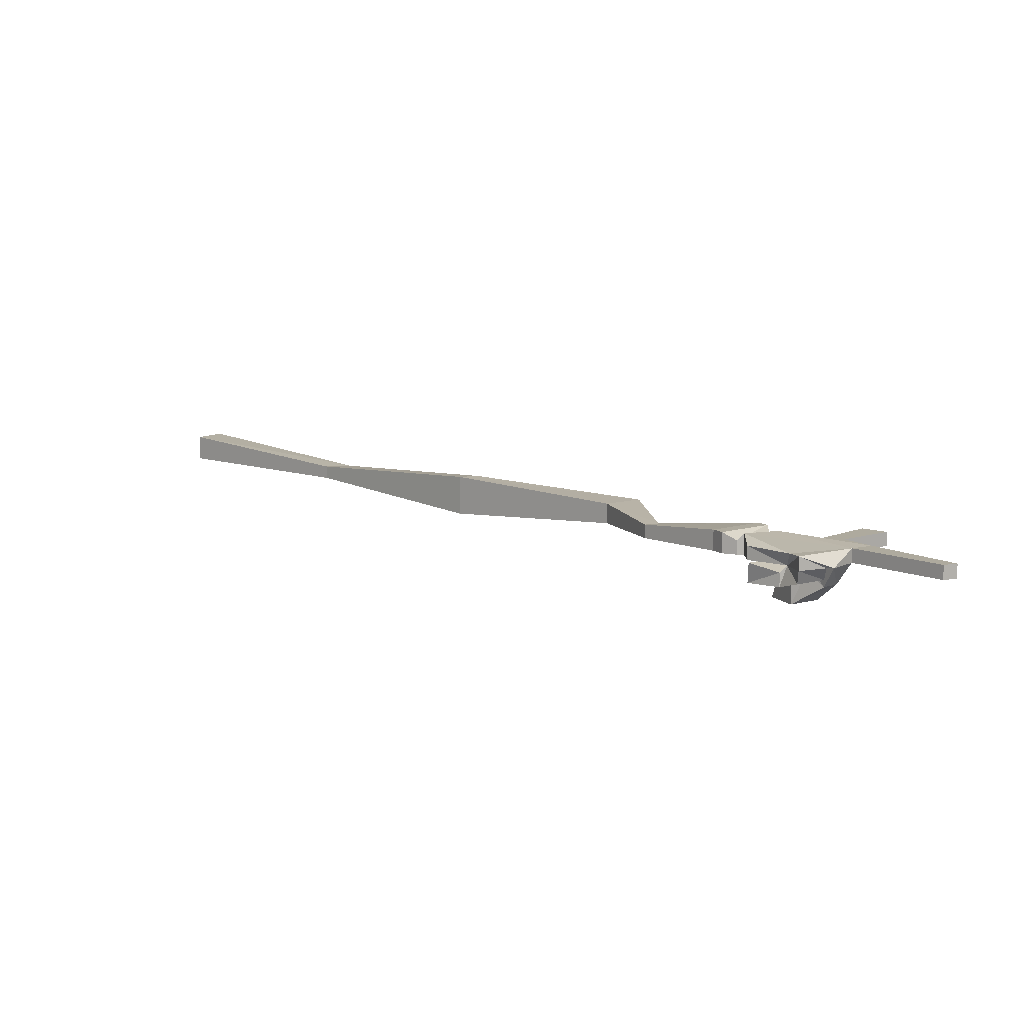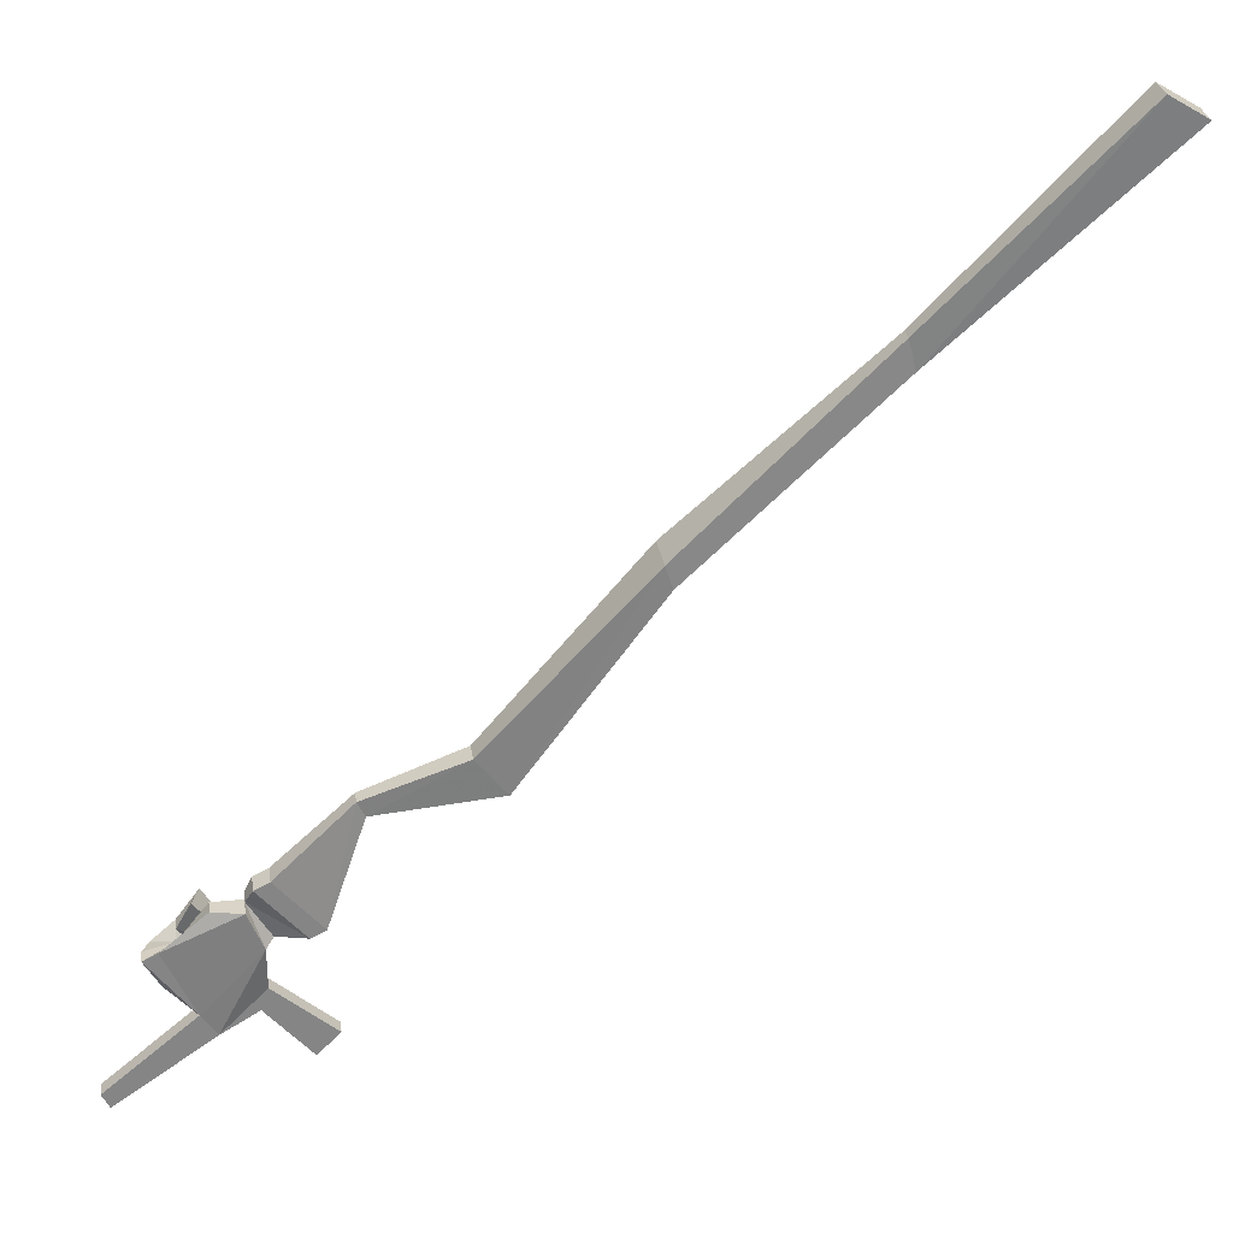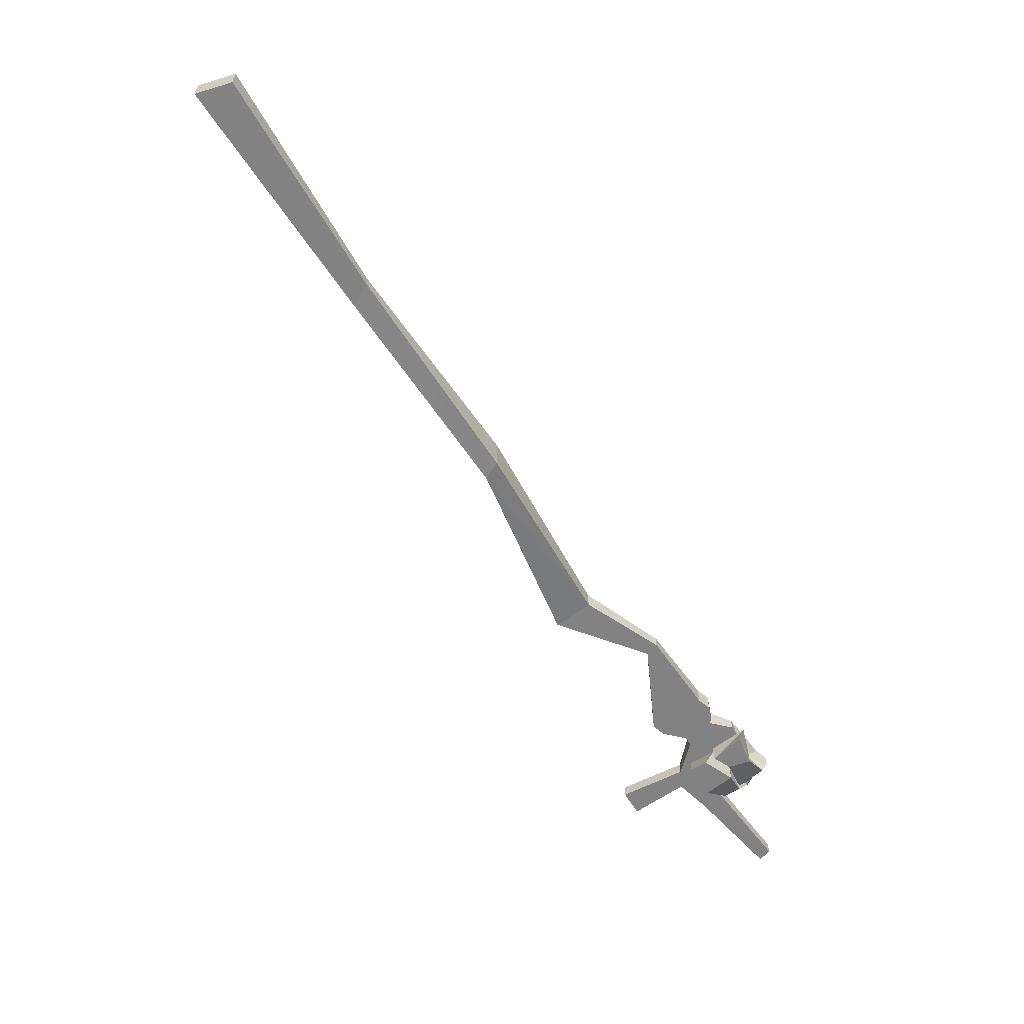
<metadata>
{"format":"obj","ext":"obj","renderer":"f3d","projection":"perspective","resolution":1024,"background":"white","views":[{"elev":9.3,"azim":90.4,"up":"+Y"},{"elev":28.5,"azim":171.9,"up":"+Z"},{"elev":-60.8,"azim":-13.7,"up":"+Y"}]}
</metadata>
<code>
v 0.3906 -0.03906 -0.3281
v 0.375 -0.0625 -0.3203
v 0.3594 -0.0625 -0.3359
v 0.3594 -0.03906 -0.3516
v 0.3594 -0.02344 -0.3516
v 0.4062 -0.02344 -0.2891
v 0.3906 -0.03906 -0.3203
v 0.3594 -0.03906 -0.3047
v 0.3594 -0.04688 -0.3047
v 0.3516 -0.08594 -0.2891
v 0.3281 -0.08594 -0.3203
v 0.3438 -0.05469 -0.3203
v 0.3516 -0.04688 -0.3281
v 0.3516 -0.03906 -0.3281
v 0.4531 -0.02344 -0.4297
v 0.4453 -0.02344 -0.4453
v 0.3438 -0.02344 -0.375
v 0.2969 -0.01562 -0.2812
v 0.3125 -0.01562 -0.2422
v 0.3906 -0.02344 -0.2812
v 0.375 -0.03906 -0.2812
v 0.4062 -0.03906 -0.2891
v 0.375 -0.05469 -0.3203
v 0.3438 -0.03906 -0.2422
v 0.3125 -0.03906 -0.2422
v 0.2969 -0.03906 -0.2812
v 0.3516 -0.05469 -0.2891
v 0.3125 -0.08594 -0.2734
v 0.2969 -0.08594 -0.2891
v 0.3047 -0.04688 -0.3047
v 0.3281 -0.04688 -0.2812
v 0.3047 -0.02344 -0.3516
v 0.2578 -0.02344 -0.4062
v 0.2344 -0.02344 -0.3828
v 0.2969 -0.02344 -0.3281
v 0.3438 -0.03906 -0.375
v 0.3047 -0.03906 -0.3516
v 0.2578 -0.03906 -0.4062
v 0.2344 -0.03906 -0.3828
v 0.2969 -0.03906 -0.3281
v 0.4453 -0.03906 -0.4453
v 0.4531 -0.03906 -0.4297
v 0.3984 -0.05469 -0.2891
v 0.375 -0.0625 -0.2734
v 0.3516 -0.0625 -0.2891
v 0.3594 -0.04688 -0.2891
v 0.375 -0.04688 -0.2734
v 0.3516 -0.0625 -0.2422
v 0.3281 -0.0625 -0.2812
v 0.3594 -0.03906 -0.2422
v 0.3281 -0.03906 -0.2812
v 0.2891 -0.03906 -0.2734
v 0.2891 -0.02344 -0.2734
v 0.3125 -0.02344 -0.2344
v 0.3438 -0.02344 -0.2422
v 0.3125 -0.03906 -0.2344
v 0.2578 -0.03906 -0.2734
v 0.2578 -0.01562 -0.2734
v 0.3047 -0.03906 -0.2188
v 0.2891 -0.03906 -0.2109
v 0.2422 -0.03906 -0.2656
v 0.2422 -0.01562 -0.2656
v 0.3047 -0.01562 -0.2188
v 0.2891 -0.01562 -0.2109
v 0.2109 -0.03906 -0.1406
v 0.2031 -0.03906 -0.1562
v 0.2031 -0.02344 -0.1562
v 0.2109 -0.02344 -0.1406
v 0.1094 -0.03906 -0.1016
v 0.07812 -0.03906 -0.1406
v 0.07812 -0.01562 -0.1406
v 0.1094 -0.01562 -0.1016
v -0.05469 -0.007812 0.07812
v -0.05469 -0.05469 0.07812
v -0.0625 -0.05469 0.05469
v -0.0625 -0.007812 0.05469
v -0.2656 -0.02344 0.2344
v -0.4922 -0.007812 0.4453
v -0.4531 -0.007812 0.4688
v -0.2578 -0.02344 0.2656
v -0.2656 -0.03906 0.2344
v -0.2578 -0.03906 0.2656
v -0.4531 -0.03906 0.4688
v -0.4922 -0.03906 0.4453
v 0.3594 -0.03906 -0.3516
v 0.3594 -0.03906 -0.3516
v 0.3594 -0.03906 -0.3516
v 0.3594 -0.03906 -0.3516
f 1 2 3
f 1 3 4
f 1 4 5
f 1 5 6
f 1 6 7
f 1 7 8
f 1 8 2
f 2 8 9
f 2 9 10
f 2 10 3
f 3 10 11
f 3 11 12
f 3 12 13
f 3 13 4
f 4 13 14
f 4 14 4
f 4 4 5
f 5 4 15
f 5 15 16
f 5 16 17
f 5 17 18
f 5 18 19
f 5 19 20
f 5 20 6
f 6 20 21
f 6 21 22
f 6 22 7
f 7 22 23
f 7 23 8
f 7 8 8
f 7 8 8
f 8 8 21
f 8 21 21
f 8 21 24
f 8 24 25
f 8 25 8
f 8 25 26
f 8 26 14
f 8 14 9
f 9 14 13
f 9 13 12
f 9 12 27
f 9 27 10
f 10 27 28
f 10 28 11
f 11 28 29
f 11 29 30
f 11 30 12
f 12 30 27
f 27 30 31
f 27 31 28
f 28 31 29
f 29 31 30
f 32 33 34
f 32 34 35
f 32 35 17
f 32 17 36
f 32 36 37
f 32 37 33
f 33 37 38
f 33 38 34
f 34 38 39
f 34 39 35
f 35 39 40
f 35 40 26
f 35 26 18
f 35 18 17
f 36 41 42
f 36 42 4
f 36 4 37
f 37 4 14
f 37 14 26
f 37 26 40
f 37 40 38
f 38 40 39
f 41 36 17
f 41 17 16
f 41 16 42
f 42 16 15
f 42 15 4
f 22 43 23
f 23 43 44
f 23 44 45
f 23 45 46
f 23 46 8
f 8 46 21
f 21 46 47
f 21 47 44
f 21 44 43
f 21 43 21
f 21 43 22
f 48 49 45
f 48 45 44
f 48 44 47
f 48 47 50
f 48 50 49
f 49 50 51
f 49 51 45
f 45 51 46
f 46 51 47
f 47 51 50
f 18 26 52
f 18 52 53
f 18 53 54
f 18 54 19
f 19 54 25
f 19 25 24
f 19 24 55
f 19 55 20
f 20 55 21
f 21 55 24
f 54 56 25
f 25 56 52
f 25 52 26
f 57 58 53
f 57 53 52
f 57 52 59
f 58 63 54
f 58 54 53
f 59 52 56
f 59 56 63
f 60 64 65
f 60 65 66
f 60 66 61
f 61 66 62
f 62 66 67
f 62 67 68
f 62 68 64
f 63 56 54
f 68 65 64
f 65 68 69
f 65 69 70
f 65 70 66
f 66 70 67
f 67 70 71
f 67 71 72
f 67 72 68
f 68 72 69
f 69 72 73
f 69 73 74
f 69 74 75
f 69 75 70
f 70 75 76
f 70 76 71
f 71 76 73
f 71 73 72
f 77 78 79
f 77 79 80
f 77 80 76
f 77 76 75
f 77 75 81
f 77 81 80
f 80 81 82
f 80 82 74
f 80 74 73
f 80 73 76
f 82 83 84
f 82 84 81
f 82 81 74
f 74 81 75
f 79 83 82
f 79 82 80
f 81 84 78
f 81 78 77
f 78 84 83
f 78 83 79
f 57 59 60
f 57 60 61
f 57 61 58
f 58 61 62
f 58 62 63
f 59 63 64
f 59 64 60
f 62 64 63

</code>
